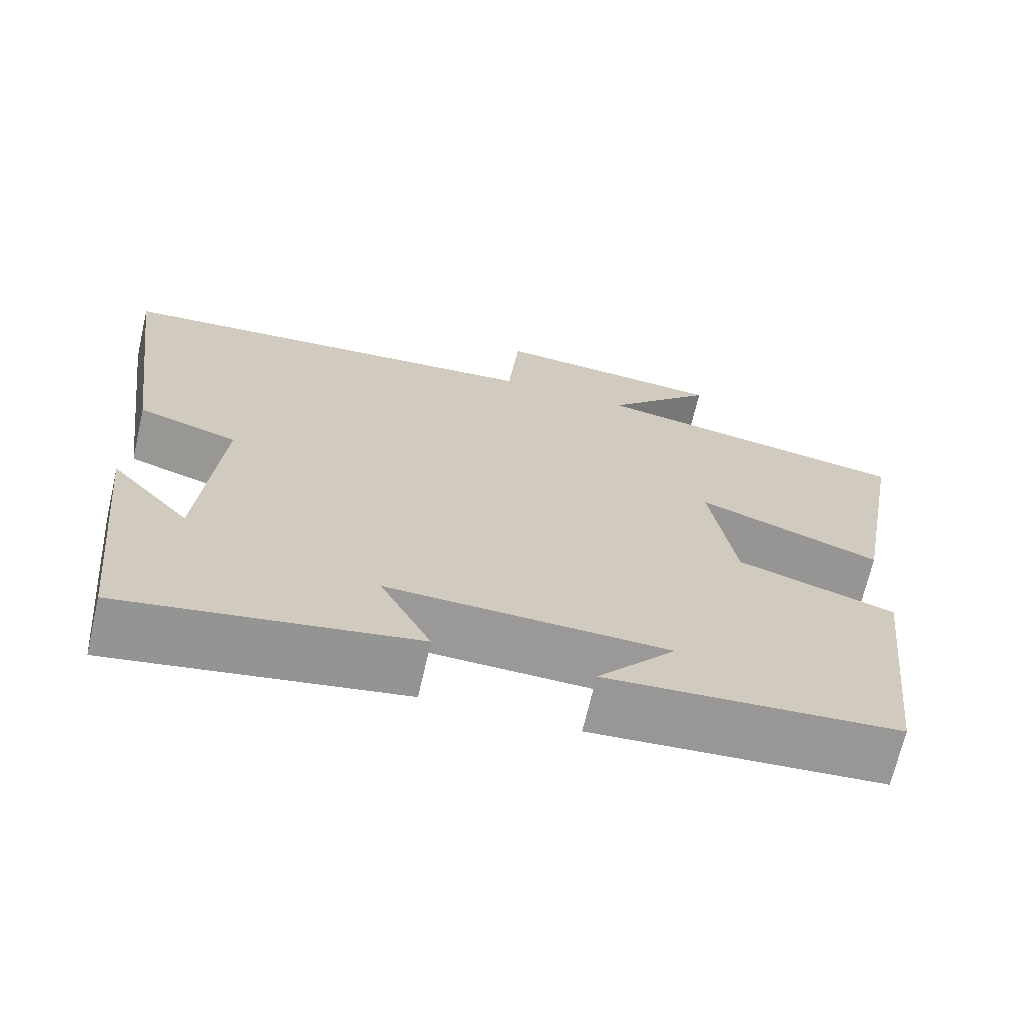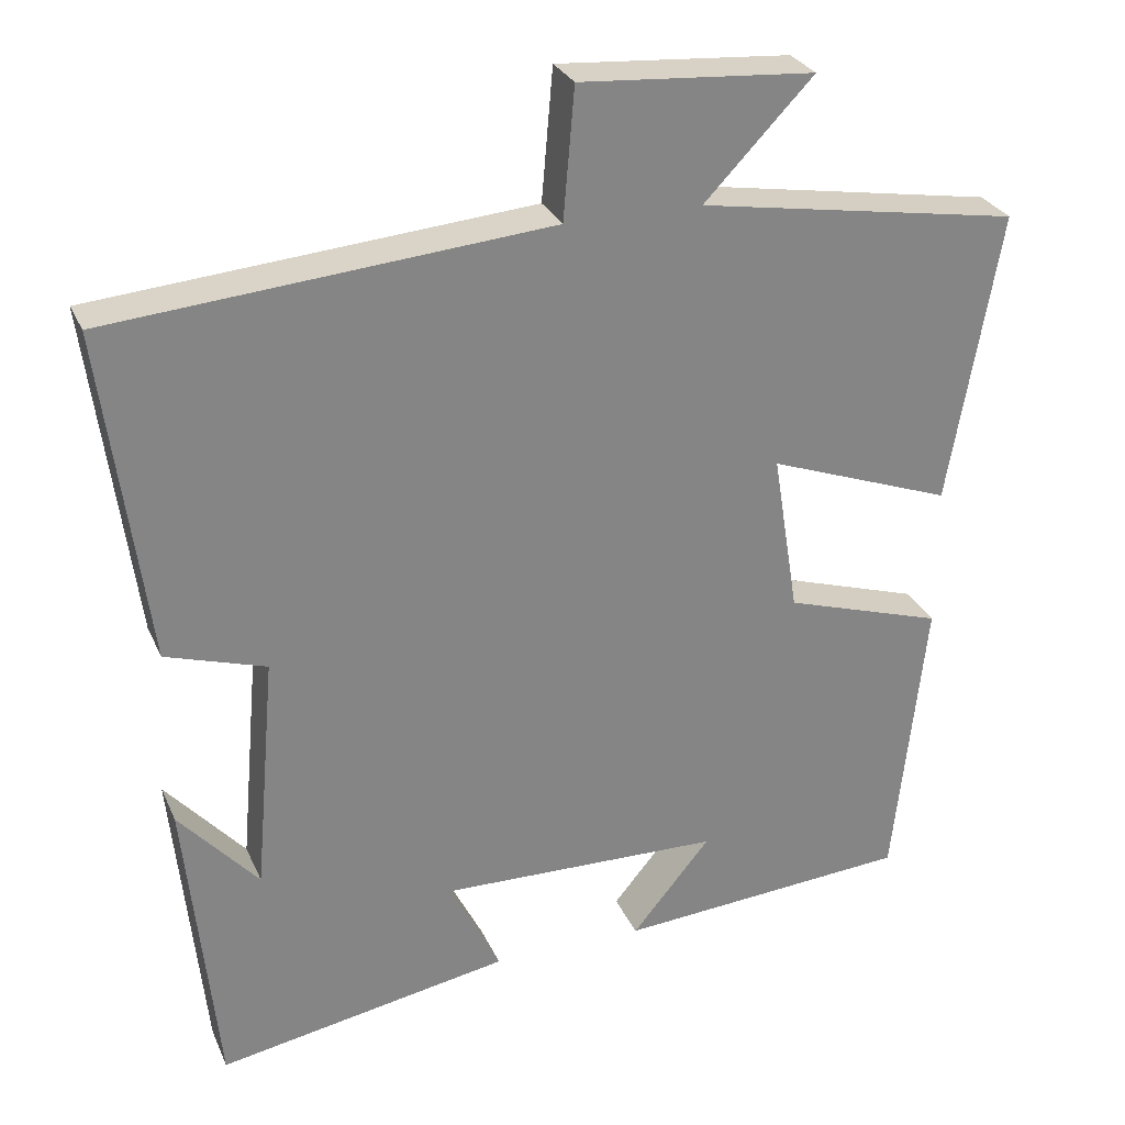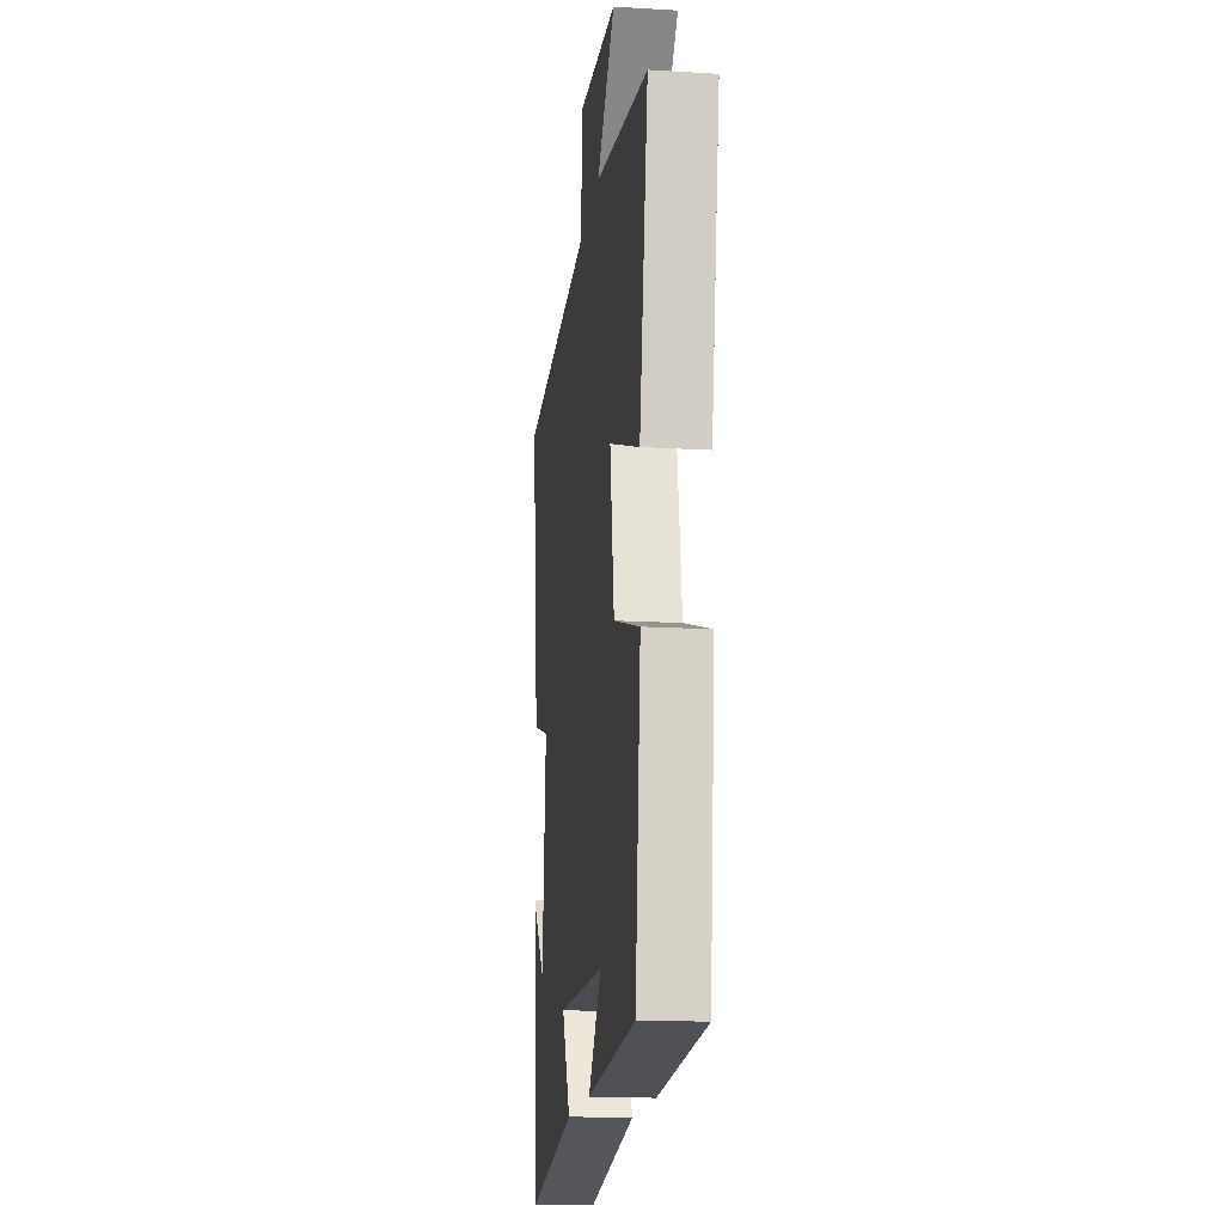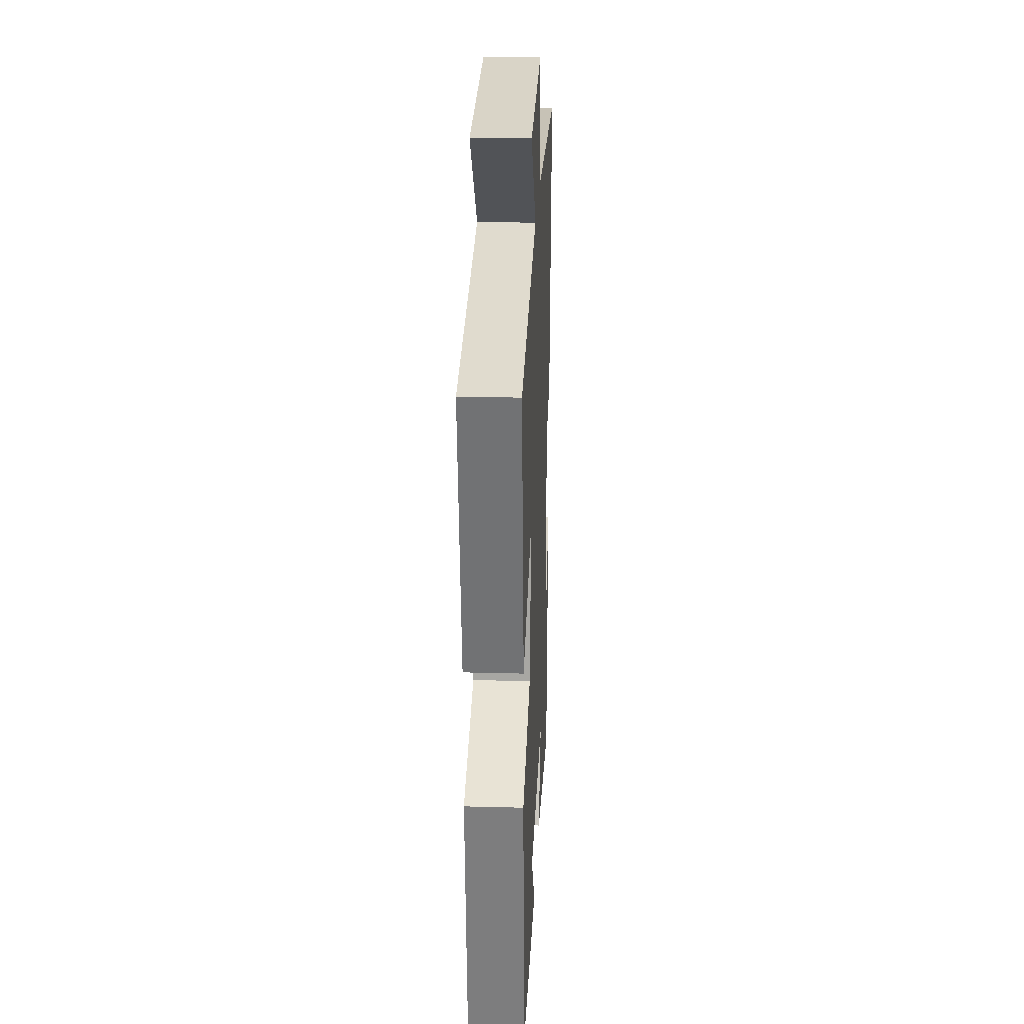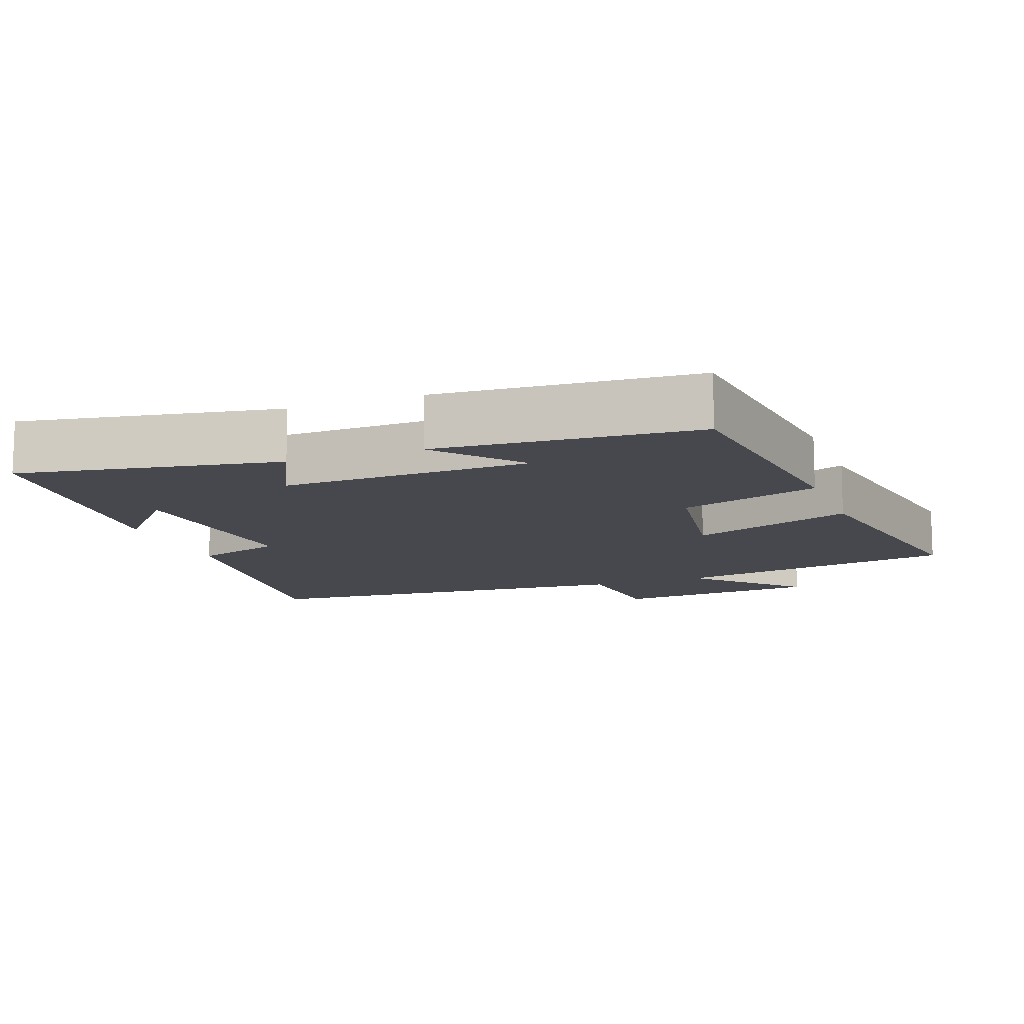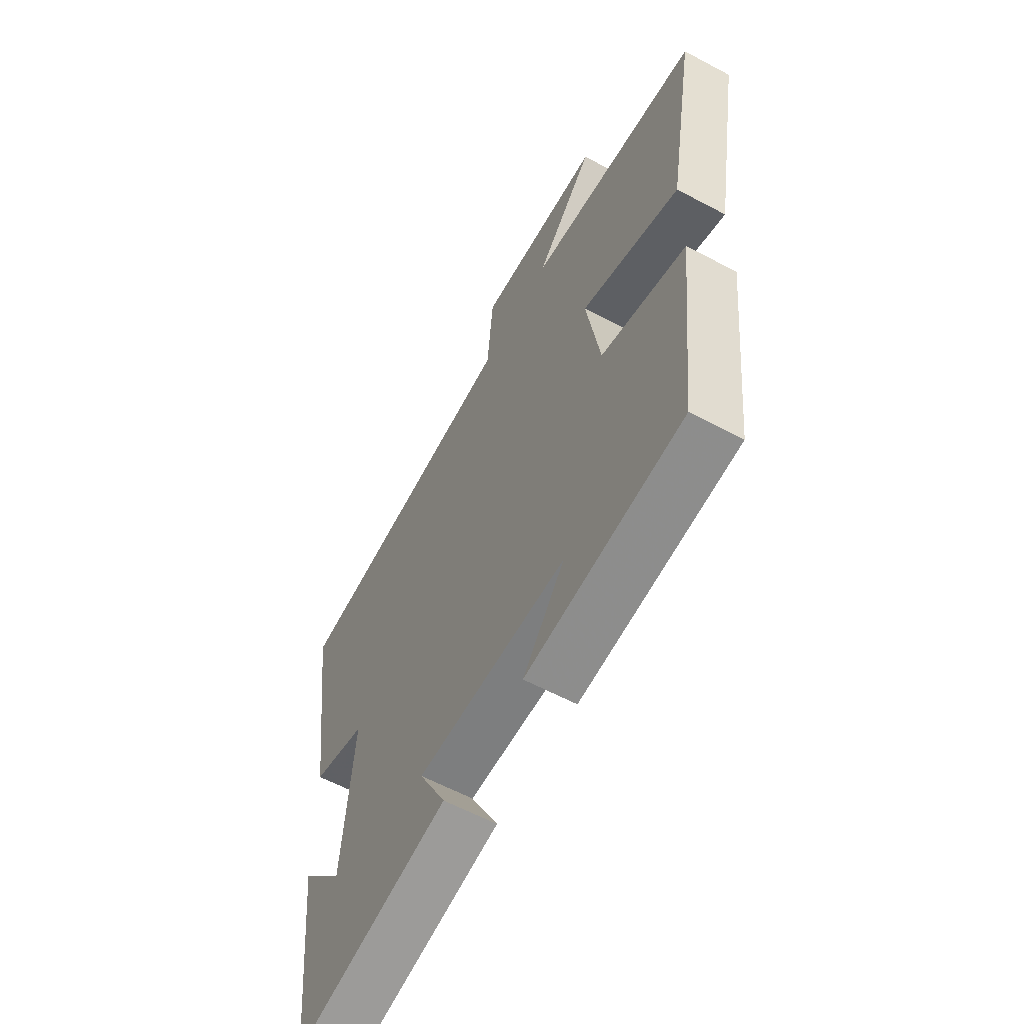
<metadata>
{"format":"obj","ext":"obj","renderer":"f3d","projection":"perspective","resolution":1024,"background":"white","views":[{"elev":-68.9,"azim":167.0,"up":"+Z"},{"elev":28.3,"azim":159.6,"up":"+Z"},{"elev":-16.1,"azim":-97.1,"up":"+Z"},{"elev":24.2,"azim":-87.5,"up":"+Z"},{"elev":-11.9,"azim":-159.3,"up":"+Y"},{"elev":-60.5,"azim":-118.6,"up":"+Z"}]}
</metadata>
<code>
v -0.46 0.07 -0.472
v -0.5 0.07 -0.109
v -0.302 0.07 -0.047
v -0.27 0.07 0.153
v -0.5 0.07 0.069
v -0.564 0.07 0.433
v -0.162 0.07 0.5
v -0.298 0.07 0.641
v -0.006 0.07 0.663
v 0.008 0.07 0.5
v 0.555 0.07 0.453
v 0.5 0.07 0.038
v 0.375 0.07 -0.001
v 0.401 0.07 -0.297
v 0.5 0.07 -0.186
v 0.461 0.07 -0.566
v 0.096 0.07 -0.5
v 0.16 0.07 -0.374
v -0.192 0.07 -0.382
v -0.094 0.07 -0.5
v -0.46 0 -0.472
v -0.5 0 -0.109
v -0.302 0 -0.047
v -0.27 0 0.153
v -0.5 0 0.069
v -0.564 0 0.433
v -0.162 0 0.5
v -0.298 0 0.641
v -0.006 0 0.663
v 0.008 0 0.5
v 0.555 0 0.453
v 0.5 0 0.038
v 0.375 0 -0.001
v 0.401 0 -0.297
v 0.5 0 -0.186
v 0.461 0 -0.566
v 0.096 0 -0.5
v 0.16 0 -0.374
v -0.192 0 -0.382
v -0.094 0 -0.5
f 19 20 1 2
f 18 19 2 3
f 16 17 18
f 16 18 3 4
f 14 15 16
f 14 16 4
f 13 14 4
f 12 13 4
f 11 12 4
f 10 11 4
f 7 8 9 10
f 6 7 10
f 5 6 10
f 4 5 10
f 22 21 40 39
f 23 22 39 38
f 38 37 36
f 24 23 38 36
f 36 35 34
f 24 36 34
f 24 34 33
f 24 33 32
f 24 32 31
f 24 31 30
f 30 29 28 27
f 30 27 26
f 30 26 25
f 30 25 24
f 1 21 22 2
f 2 22 23 3
f 3 23 24 4
f 4 24 25 5
f 5 25 26 6
f 6 26 27 7
f 7 27 28 8
f 8 28 29 9
f 9 29 30 10
f 10 30 31 11
f 11 31 32 12
f 12 32 33 13
f 13 33 34 14
f 14 34 35 15
f 15 35 36 16
f 16 36 37 17
f 17 37 38 18
f 18 38 39 19
f 19 39 40 20
f 20 40 21 1

</code>
